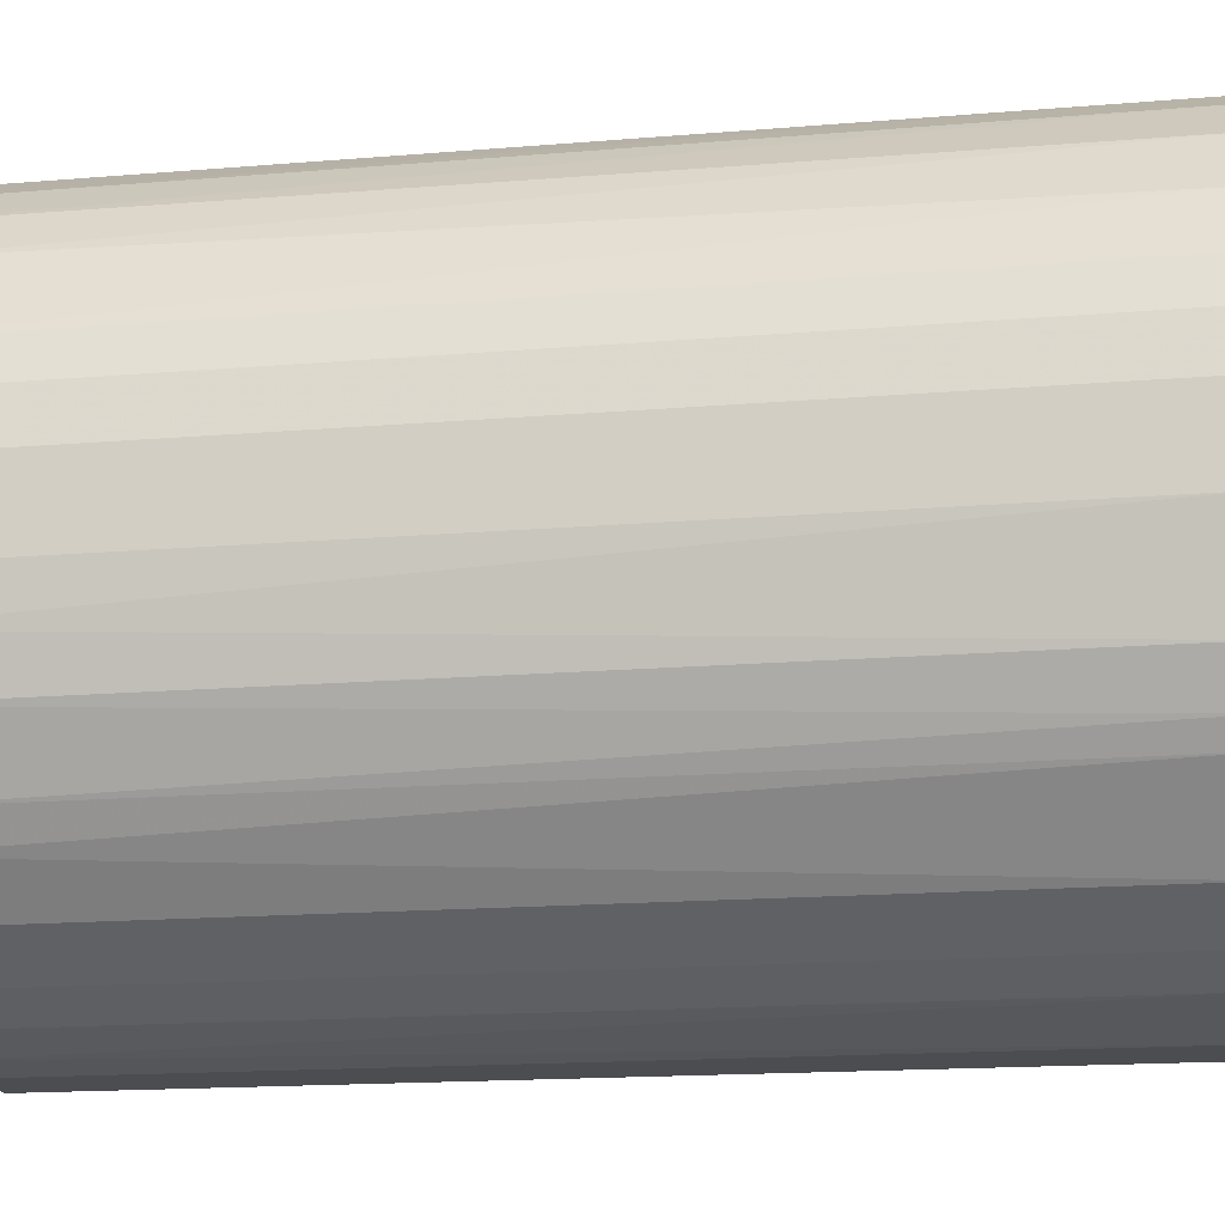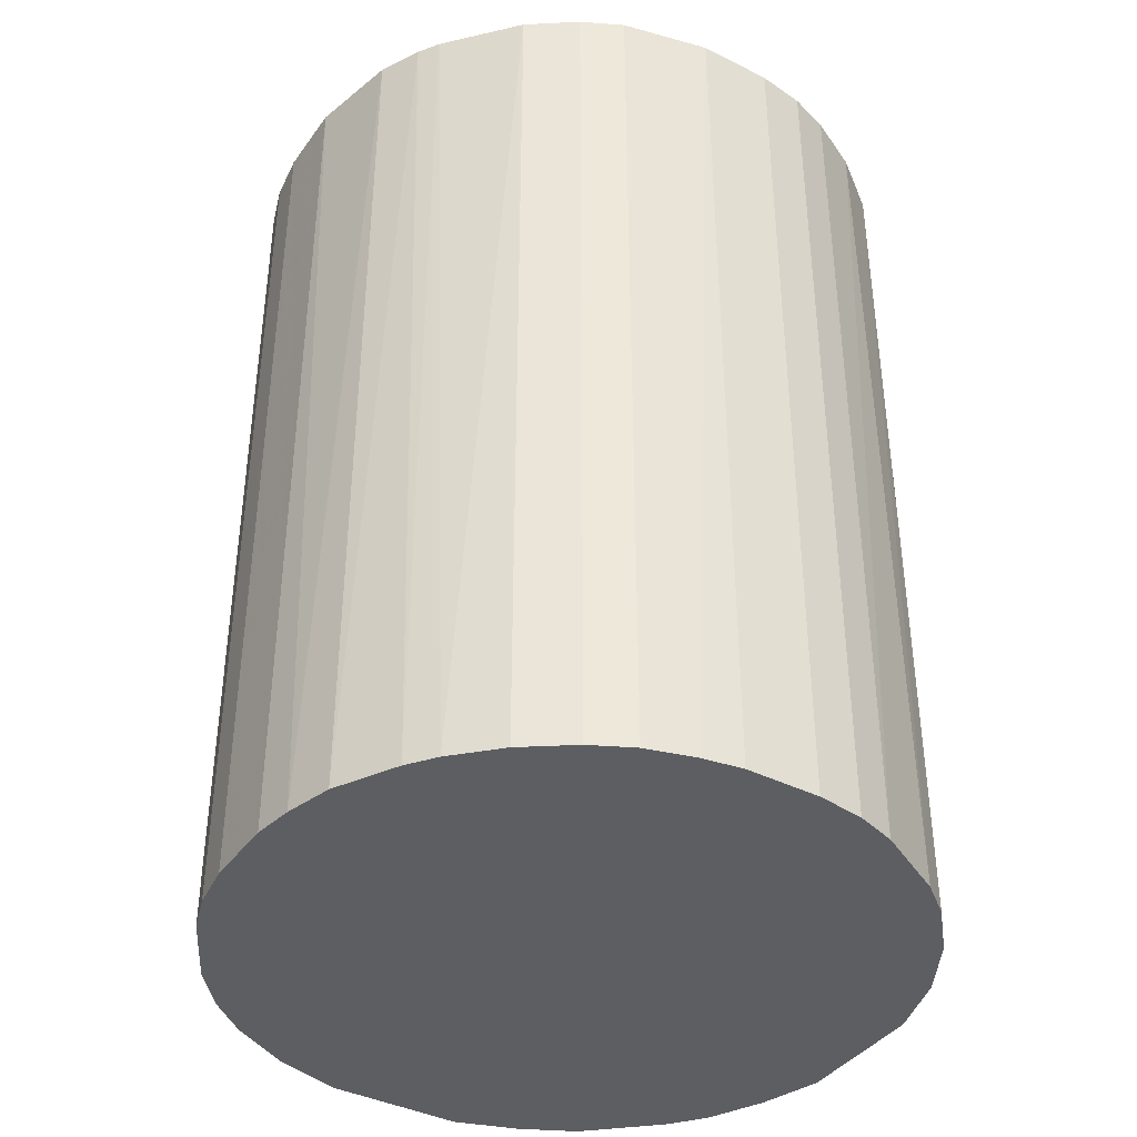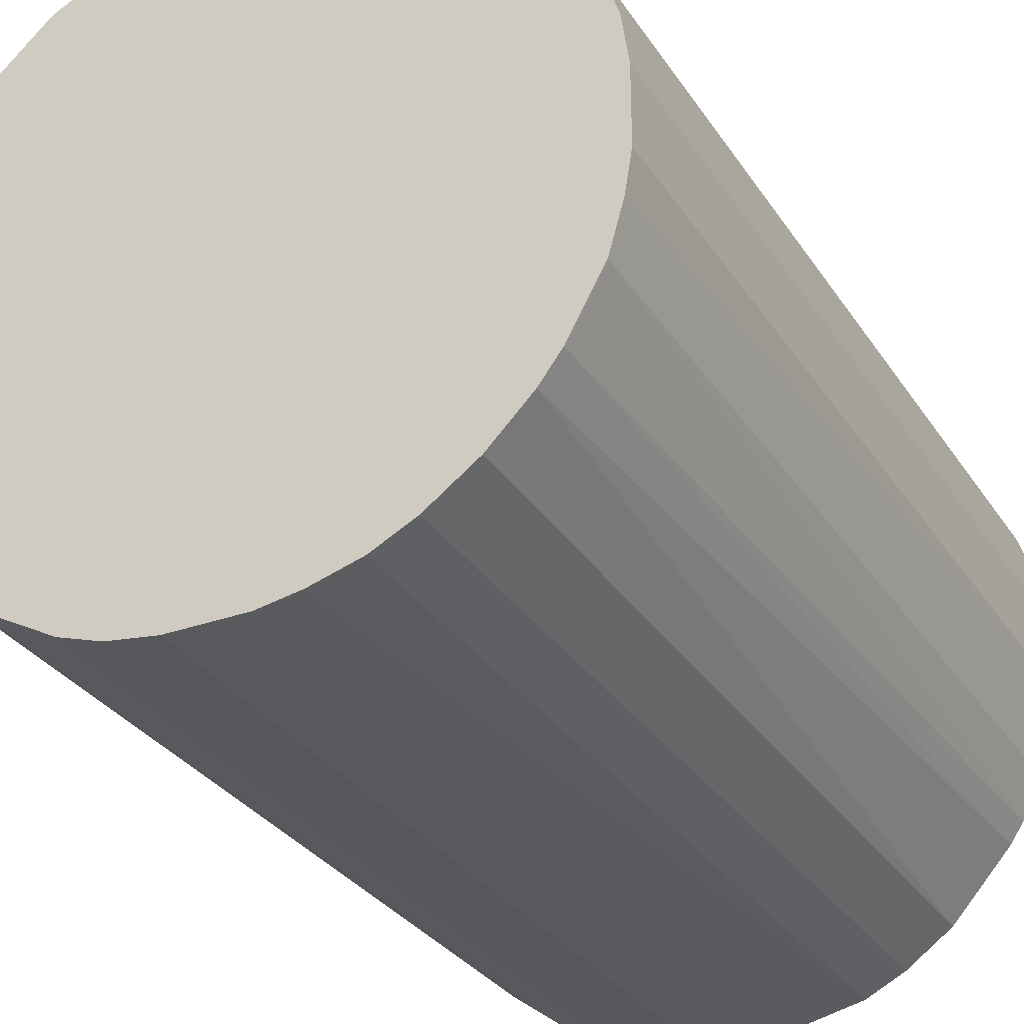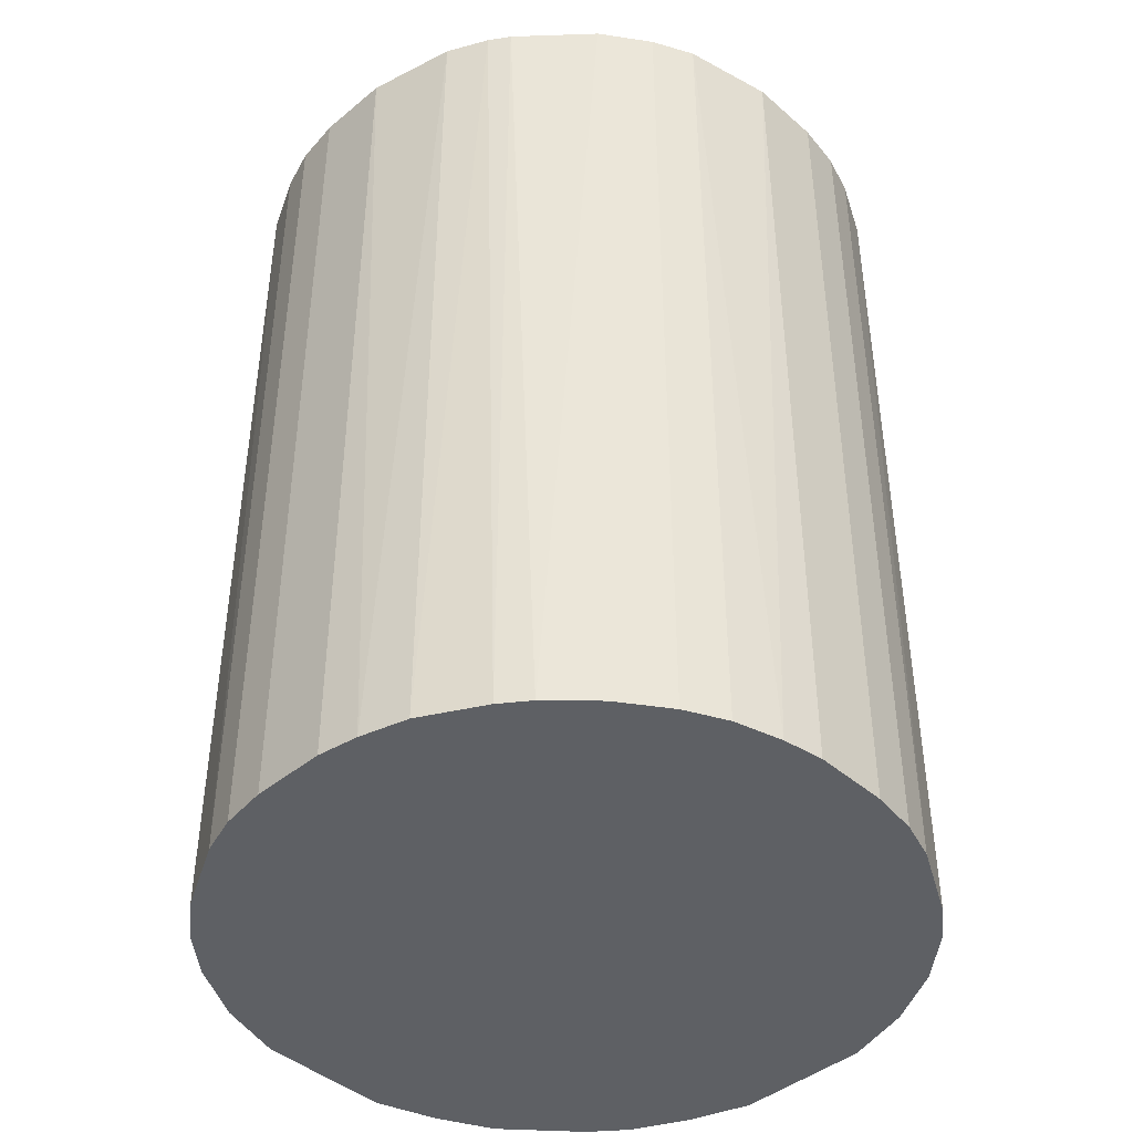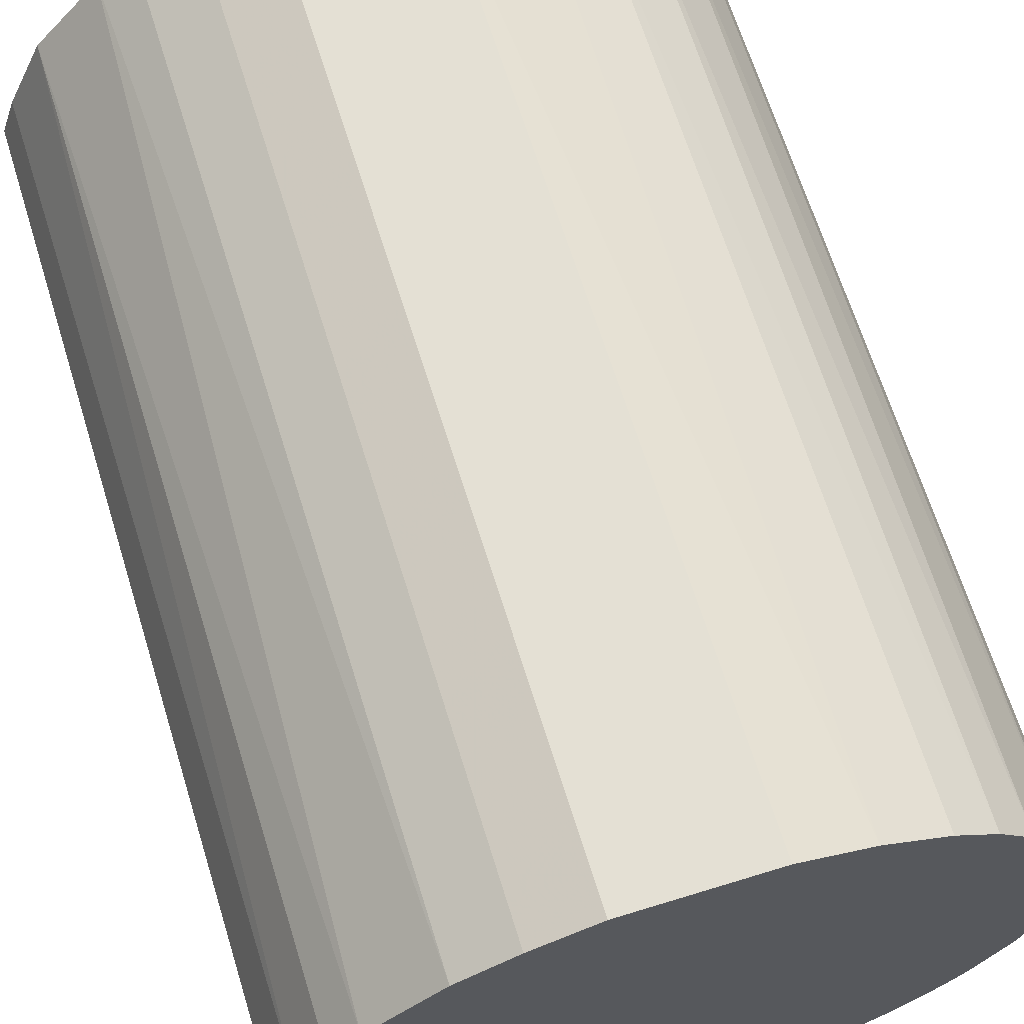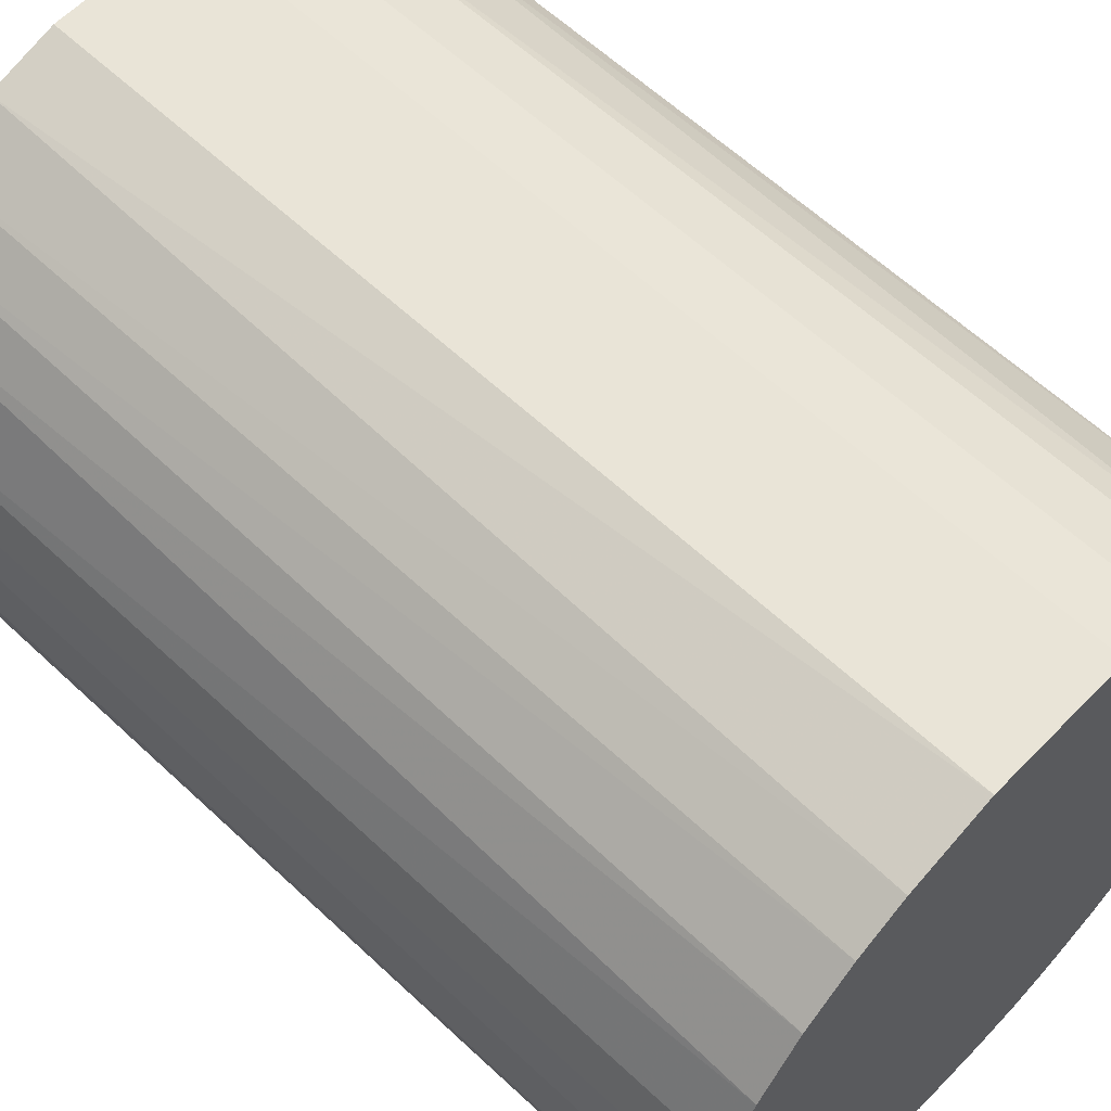
<metadata>
{"format":"obj","ext":"obj","renderer":"f3d","projection":"perspective","resolution":1024,"background":"white","views":[{"elev":-15.7,"azim":-79.7,"up":"+Y"},{"elev":-39.4,"azim":-32.0,"up":"+Z"},{"elev":-30.8,"azim":-152.6,"up":"+Y"},{"elev":-43.0,"azim":-45.7,"up":"+Z"},{"elev":66.1,"azim":162.8,"up":"+Y"},{"elev":60.8,"azim":-46.2,"up":"+Y"}]}
</metadata>
<code>
o convex_0
v -0.02527 0.002728 -0.03474
v 0.02503 0.005323 0.03474
v 0.02399 0.008435 0.03474
v -0.02371 -0.009708 0.03474
v 0.009474 -0.02371 -0.03474
v 0.005323 0.02503 -0.03474
v -0.01126 0.02295 0.03474
v 0.006362 -0.02474 0.03474
v 0.02503 -0.005041 -0.03474
v -0.01282 -0.02215 -0.03474
v 0.02088 -0.01489 0.03474
v 0.009991 0.02347 0.03474
v 0.0214 0.01414 -0.03474
v -0.01489 0.02088 -0.03474
v -0.02371 0.009474 0.03474
v -0.009708 -0.02371 0.03474
v -0.02112 -0.01437 -0.03474
v -0.002968 -0.02527 -0.03474
v 0.01777 -0.01852 -0.03474
v -0.005041 0.02503 0.03474
v -0.01645 -0.01956 0.03474
v -0.0206 0.01517 -0.03474
v 0.01673 0.01933 0.03474
v 0.01414 0.0214 -0.03474
v -0.005041 0.02503 -0.03474
v -0.01852 0.01777 0.03474
v 0.02503 -0.005041 0.03474
v 0.02503 0.005323 -0.03474
v 0.01362 -0.02163 0.03474
v -0.02527 -0.002968 0.03474
v -0.02474 -0.00608 -0.03474
v 0.02347 -0.01022 -0.03474
v -0.002968 -0.02527 0.03474
v 0.005323 0.02503 0.03474
v 0.0214 0.01414 0.03474
v -0.02371 0.009474 -0.03474
v 0.002733 -0.02527 -0.03474
v -0.02474 0.006362 0.03474
v -0.02112 -0.01437 0.03474
v -0.01022 0.02348 -0.03474
v -0.01956 -0.01645 -0.03474
v 0.02347 -0.01022 0.03474
v -0.00608 -0.02474 -0.03474
v 0.01777 -0.01852 0.03474
v -0.02163 0.01362 0.03474
v 0.02088 -0.01489 -0.03474
v 0.01933 0.01673 -0.03474
v -0.02371 -0.009708 -0.03474
v 0.01517 -0.02059 -0.03474
v 0.02347 0.009991 -0.03474
v -0.01489 0.02088 0.03474
v 0.01414 0.0214 0.03474
v -0.01801 0.01829 -0.03474
v -0.01645 -0.01956 -0.03474
v 0.009991 0.02347 -0.03474
v 0.002733 -0.02527 0.03474
v -0.02527 0.002728 0.03474
v -0.02527 -0.002968 -0.03474
v -0.009708 -0.02371 -0.03474
v -0.01282 -0.02215 0.03474
v 0.009474 -0.02371 0.03474
v -0.02474 0.006362 -0.03474
v 0.006362 -0.02474 -0.03474
v -0.02216 -0.01282 0.03474
f 48 17 64
f 2 3 4
f 5 1 6
f 4 3 7
f 2 4 8
f 5 6 9
f 1 5 10
f 2 8 11
f 7 3 12
f 9 6 13
f 6 1 14
f 4 7 15
f 8 4 16
f 1 10 17
f 10 5 18
f 5 9 19
f 7 12 20
f 16 4 21
f 14 1 22
f 12 3 23
f 13 6 24
f 6 14 25
f 20 6 25
f 15 7 26
f 9 2 27
f 2 11 27
f 3 2 28
f 2 9 28
f 9 13 28
f 11 8 29
f 4 15 30
f 1 17 31
f 4 30 31
f 19 9 32
f 9 27 32
f 8 16 33
f 12 6 34
f 6 20 34
f 20 12 34
f 23 3 35
f 22 1 36
f 18 5 37
f 33 18 37
f 30 15 38
f 15 36 38
f 21 4 39
f 14 7 40
f 7 20 40
f 25 14 40
f 20 25 40
f 17 10 41
f 39 17 41
f 21 39 41
f 27 11 42
f 11 32 42
f 32 27 42
f 10 18 43
f 33 16 43
f 18 33 43
f 19 11 44
f 11 29 44
f 15 26 45
f 26 22 45
f 36 15 45
f 22 36 45
f 11 19 46
f 19 32 46
f 32 11 46
f 13 24 47
f 24 23 47
f 35 13 47
f 23 35 47
f 31 17 48
f 4 31 48
f 5 19 49
f 29 5 49
f 19 44 49
f 44 29 49
f 3 28 50
f 28 13 50
f 35 3 50
f 13 35 50
f 7 14 51
f 26 7 51
f 12 23 52
f 23 24 52
f 24 12 52
f 14 22 53
f 22 26 53
f 51 14 53
f 26 51 53
f 10 21 54
f 41 10 54
f 21 41 54
f 6 12 55
f 24 6 55
f 12 24 55
f 8 33 56
f 37 8 56
f 33 37 56
f 1 30 57
f 38 1 57
f 30 38 57
f 30 1 58
f 1 31 58
f 31 30 58
f 16 10 59
f 10 43 59
f 43 16 59
f 10 16 60
f 16 21 60
f 21 10 60
f 8 5 61
f 5 29 61
f 29 8 61
f 36 1 62
f 1 38 62
f 38 36 62
f 5 8 63
f 37 5 63
f 8 37 63
f 39 4 64
f 17 39 64
f 4 48 64

</code>
